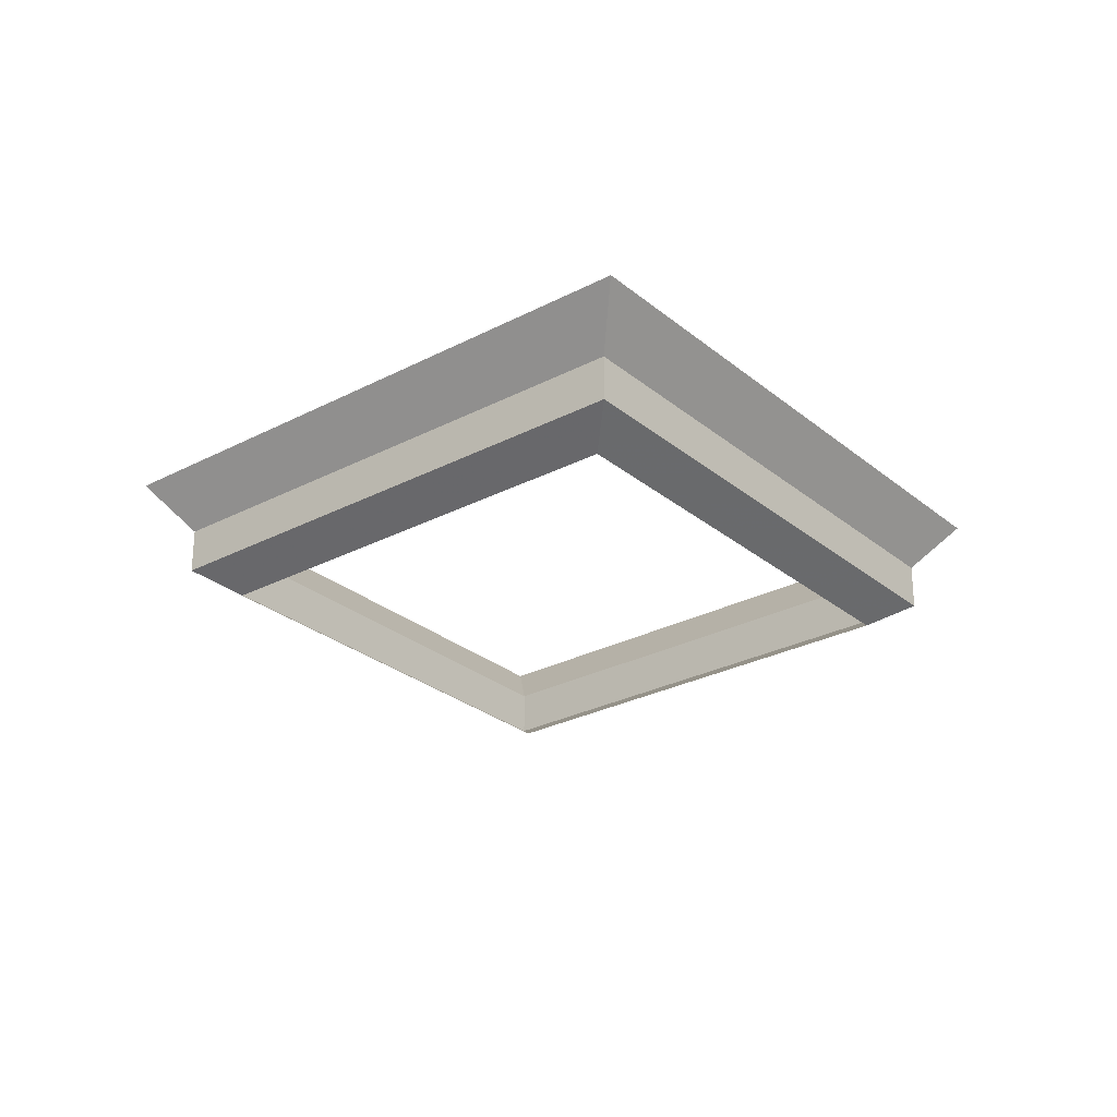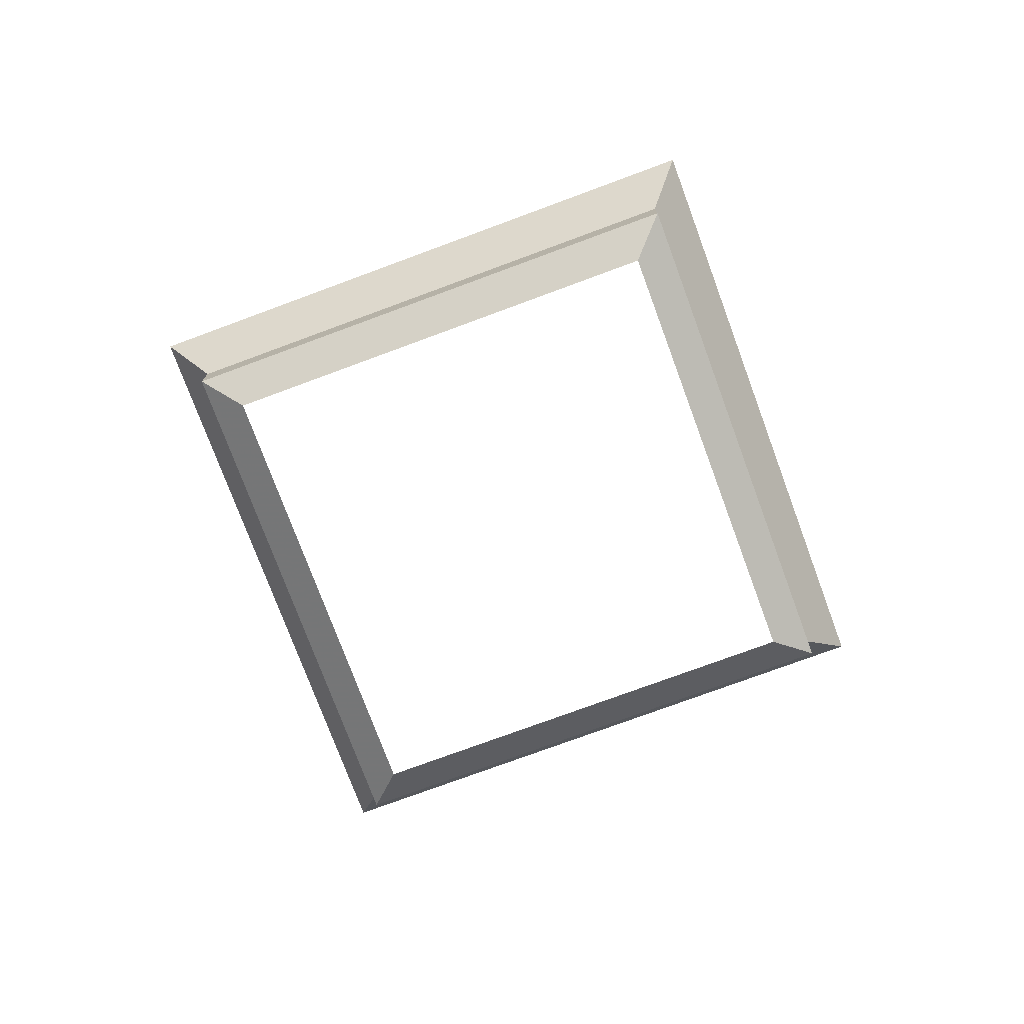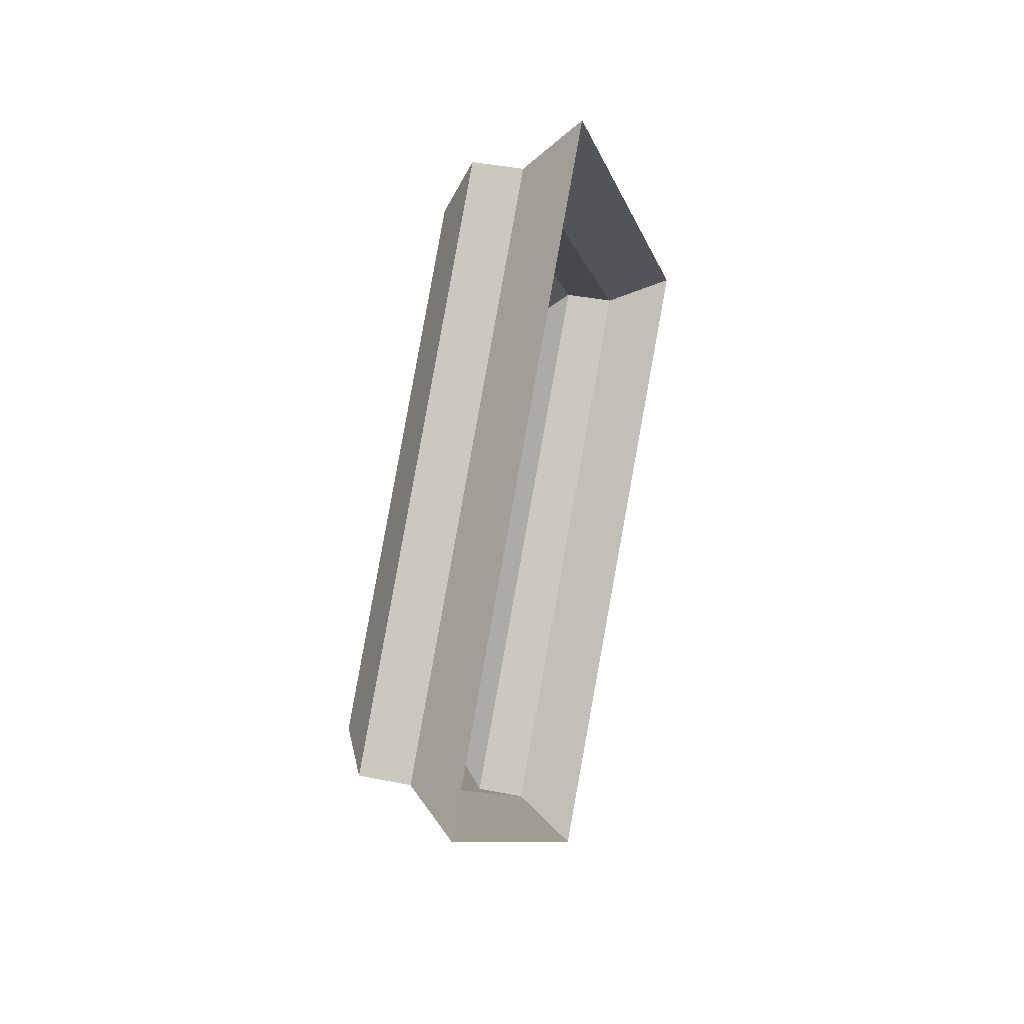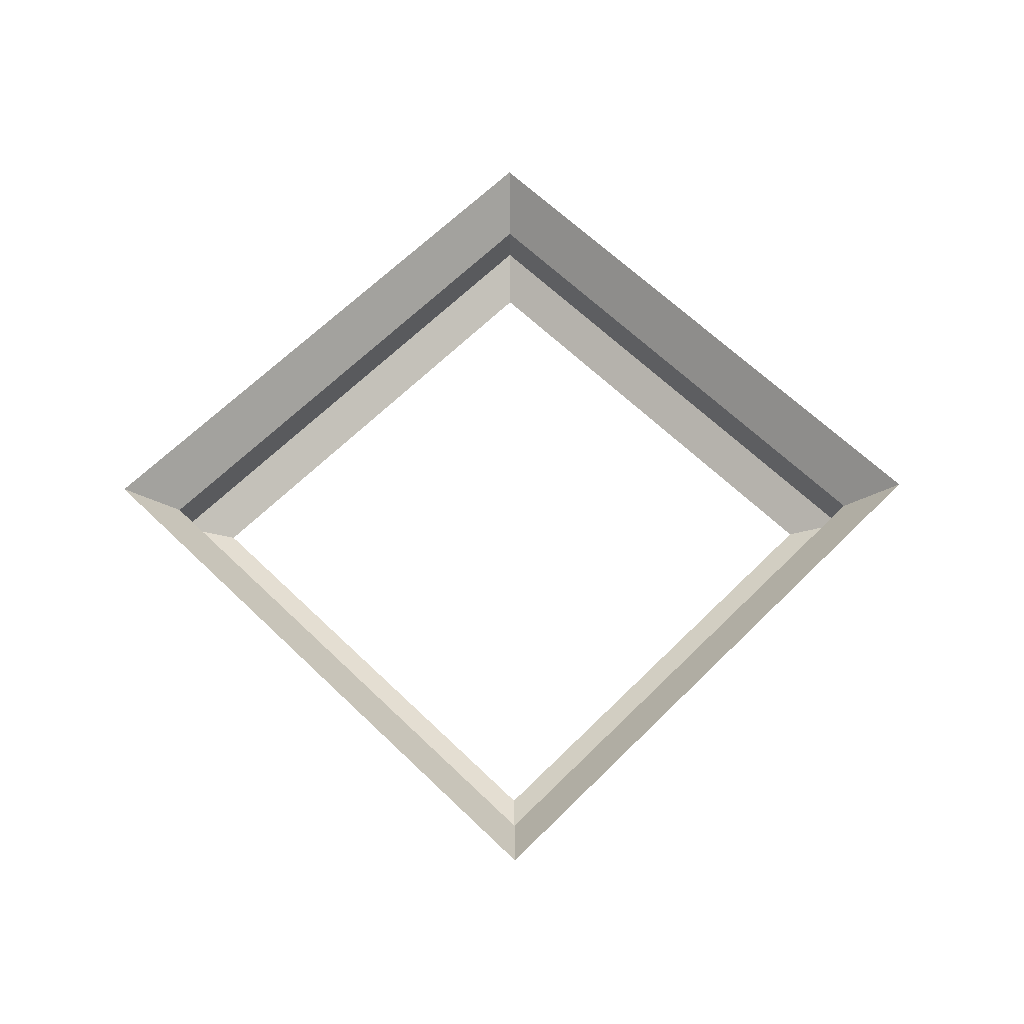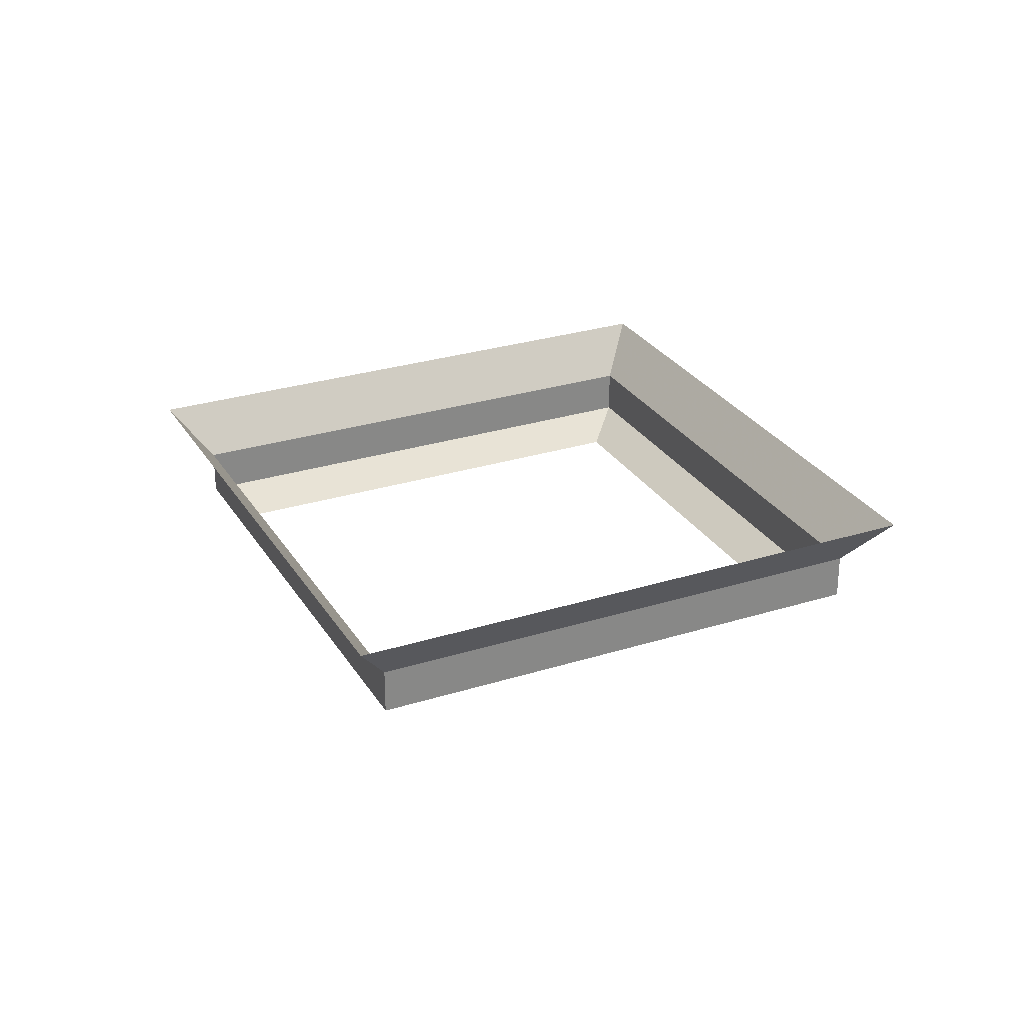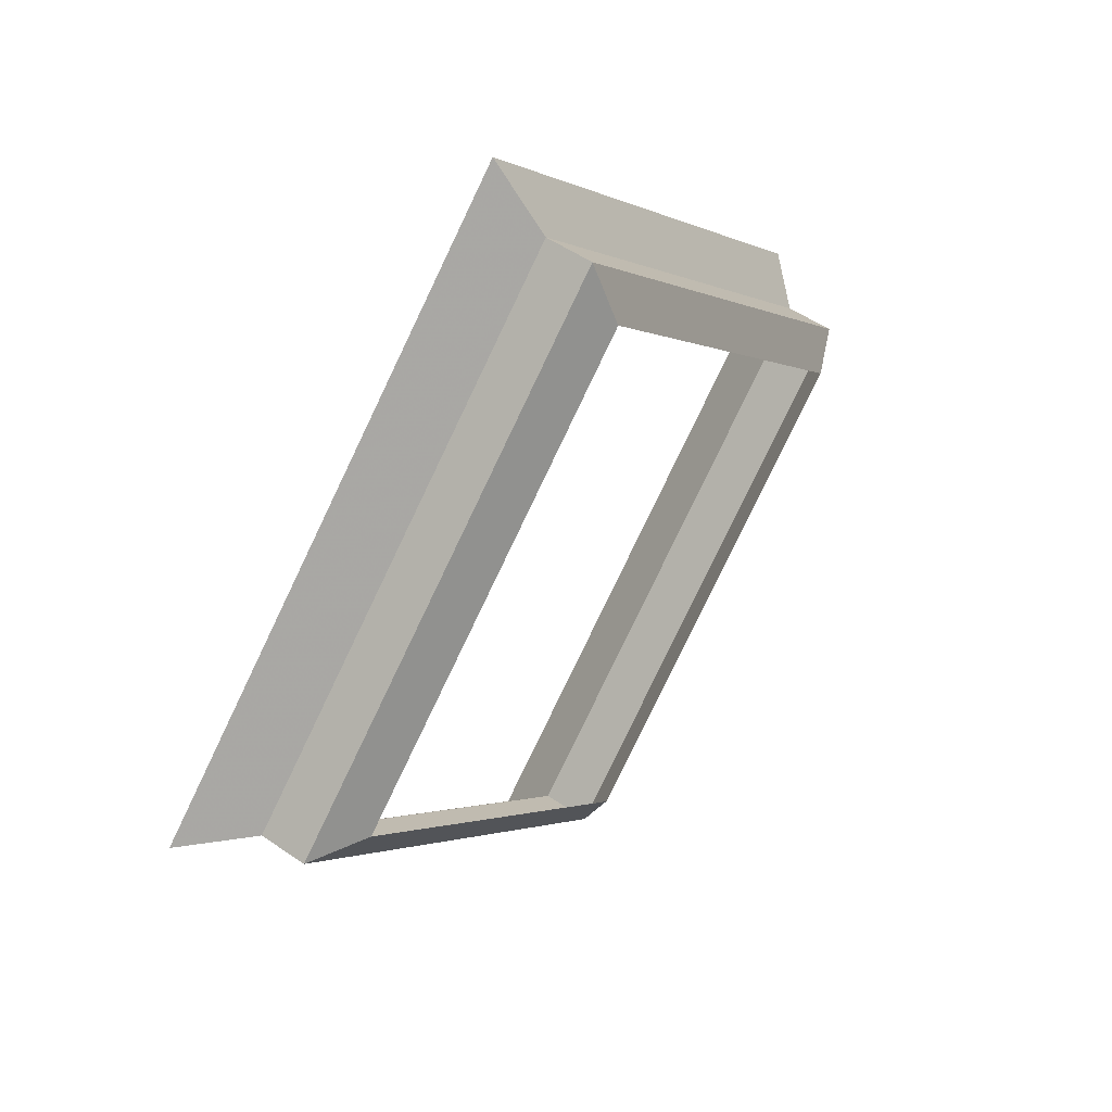
<metadata>
{"format":"obj","ext":"obj","renderer":"f3d","projection":"perspective","resolution":1024,"background":"white","views":[{"elev":-27.5,"azim":-6.2,"up":"+Y"},{"elev":-75.8,"azim":65.3,"up":"+Y"},{"elev":38.4,"azim":104.5,"up":"+Z"},{"elev":62.5,"azim":-90.4,"up":"+Y"},{"elev":28.0,"azim":19.5,"up":"+Y"},{"elev":50.3,"azim":-52.5,"up":"+Z"}]}
</metadata>
<code>
g Chap01_BD_AirFortress_03A_Lod4
v 0 -6.182 66.45
v 0 1.742 66.45
v 66.45 1.742 0
v 66.45 -6.182 1.953e-05
v 0 -10.71 57.13
v 0 -6.182 66.45
v 66.45 -6.182 1.953e-05
v 57.13 -10.71 0
v 0 10.71 76.02
v 76.02 10.71 0
v 66.45 1.742 0
v 0 1.742 66.45
v 66.45 -6.182 1.953e-05
v 66.45 1.742 0
v 0 1.742 -66.45
v 1.953e-05 -6.182 -66.45
v 57.13 -10.71 0
v 66.45 -6.182 1.953e-05
v 1.953e-05 -6.182 -66.45
v 0 -10.71 -57.13
v 76.02 10.71 0
v 0 10.71 -76.02
v 0 1.742 -66.45
v 66.45 1.742 0
v -66.45 -6.182 -1.953e-05
v -66.45 1.742 0
v 0 1.742 66.45
v 0 -6.182 66.45
v -57.13 -10.71 0
v -66.45 -6.182 -1.953e-05
v 0 -6.182 66.45
v 0 -10.71 57.13
v -76.01 10.71 -1.953e-05
v 0 10.71 76.02
v 0 1.742 66.45
v -66.45 1.742 0
v 1.953e-05 -6.182 -66.45
v 0 1.742 -66.45
v -66.45 1.742 0
v -66.45 -6.182 -1.953e-05
v 0 -10.71 -57.13
v 1.953e-05 -6.182 -66.45
v -66.45 -6.182 -1.953e-05
v -57.13 -10.71 0
v 0 10.71 -76.02
v -76.01 10.71 -1.953e-05
v -66.45 1.742 0
v 0 1.742 -66.45
g Chap01_BD_AirFortress_03A_Lod4_0
f 3 2 1
f 4 3 1
f 7 6 5
f 8 7 5
f 11 10 9
f 12 11 9
f 15 14 13
f 16 15 13
f 19 18 17
f 20 19 17
f 23 22 21
f 24 23 21
f 27 26 25
f 28 27 25
f 31 30 29
f 32 31 29
f 35 34 33
f 36 35 33
f 39 38 37
f 40 39 37
f 43 42 41
f 44 43 41
f 47 46 45
f 48 47 45

</code>
